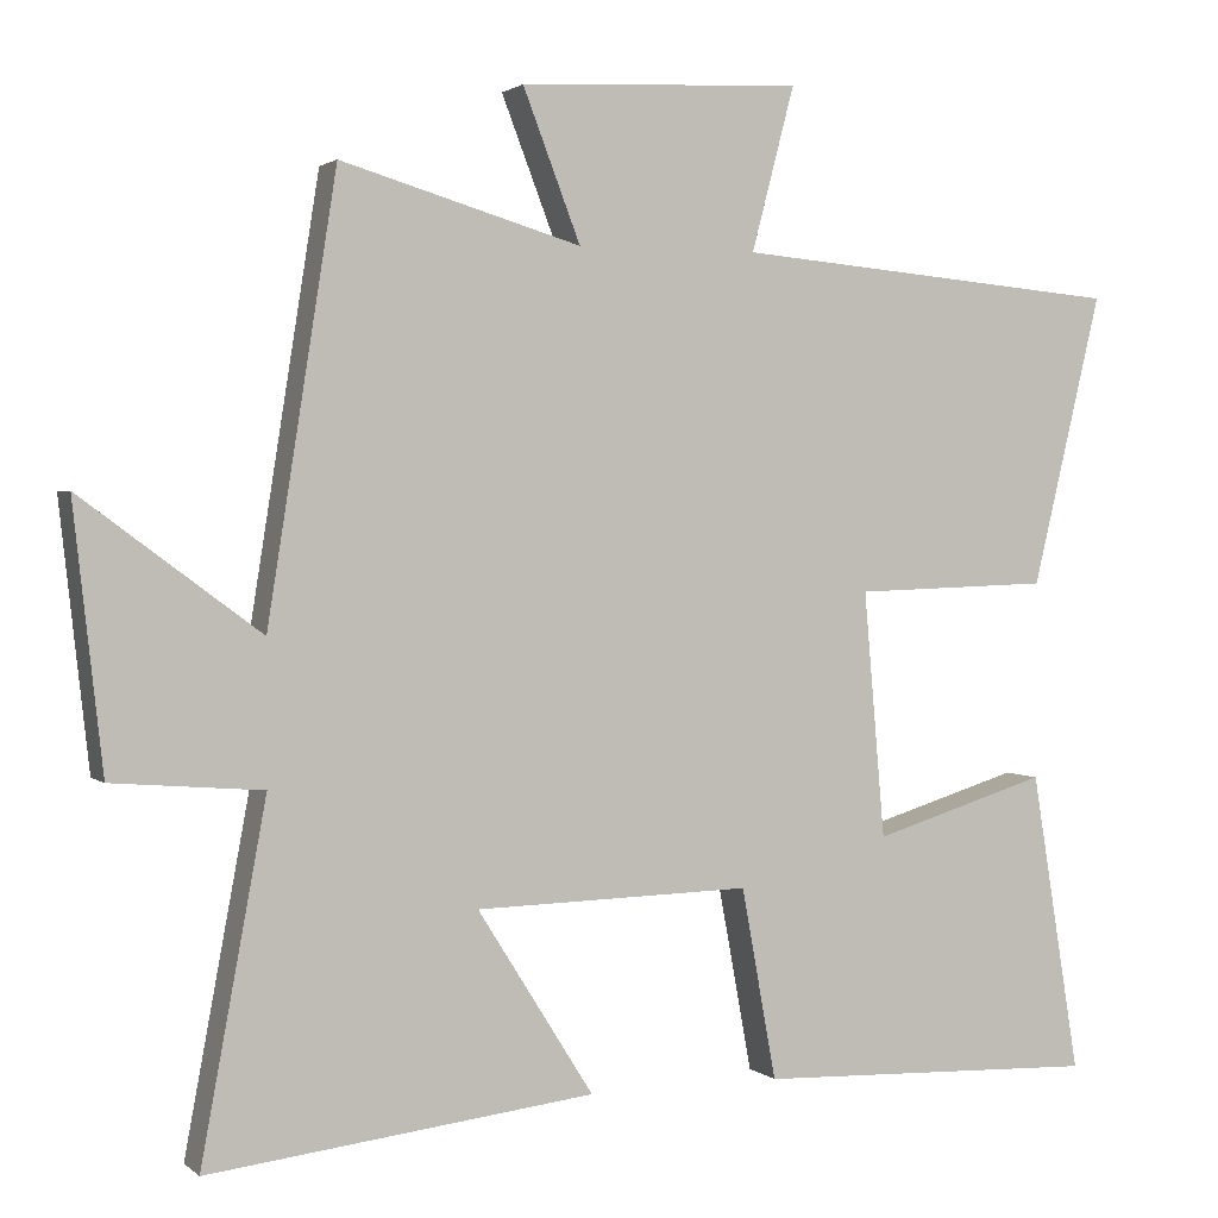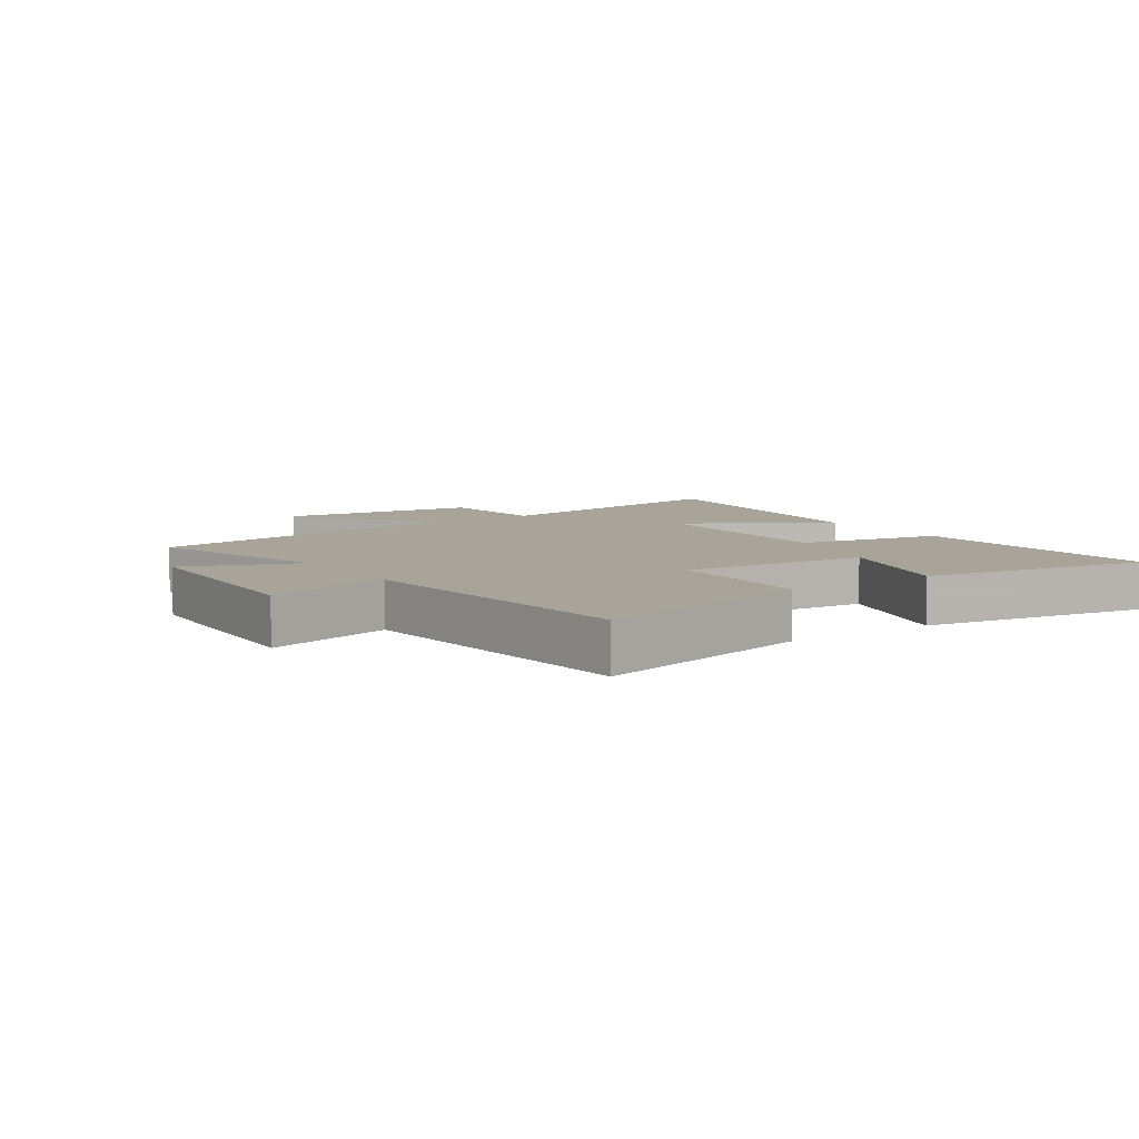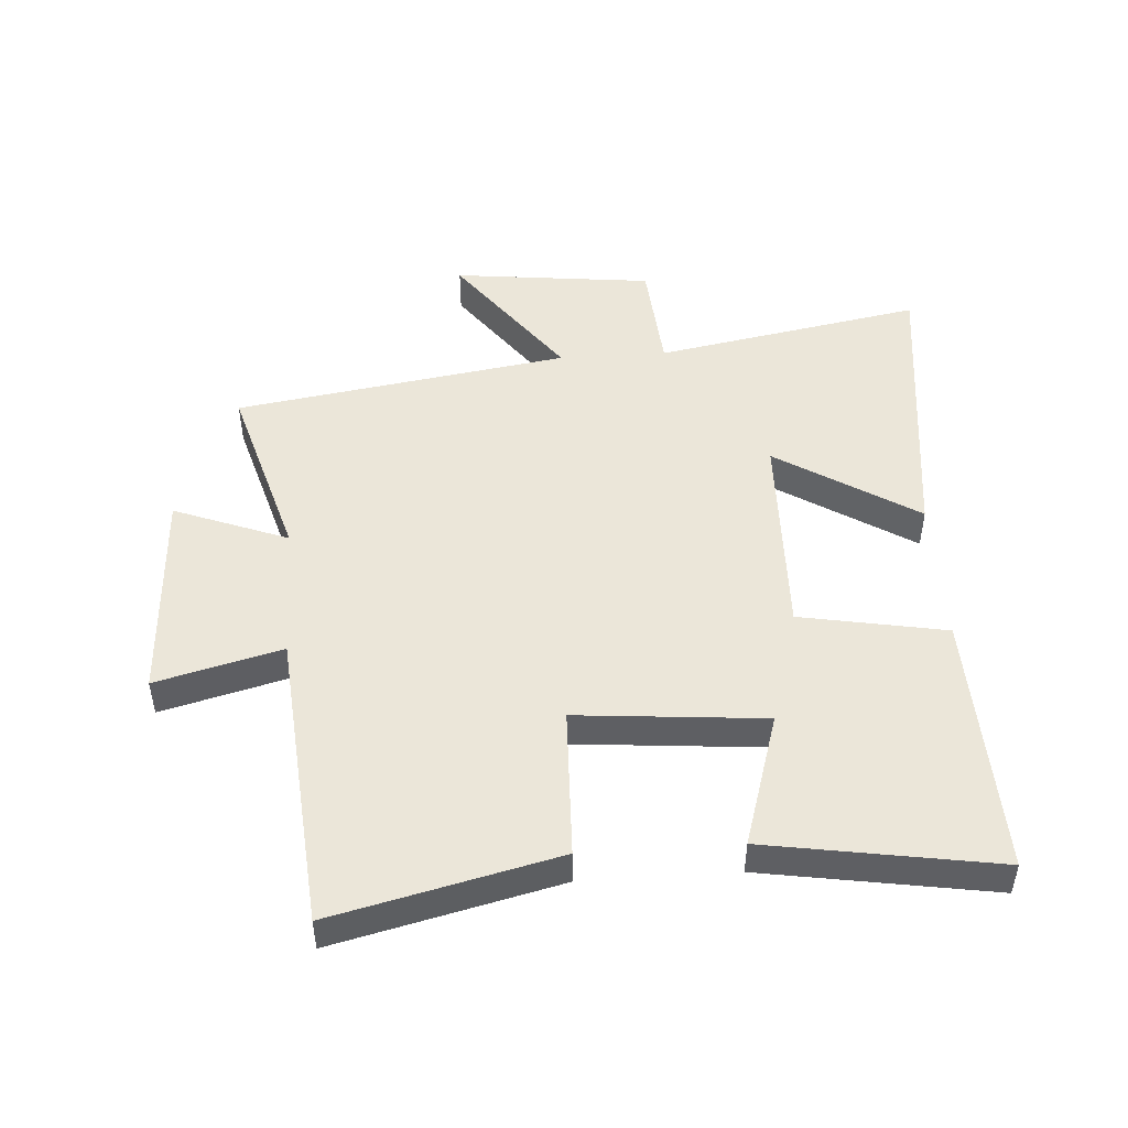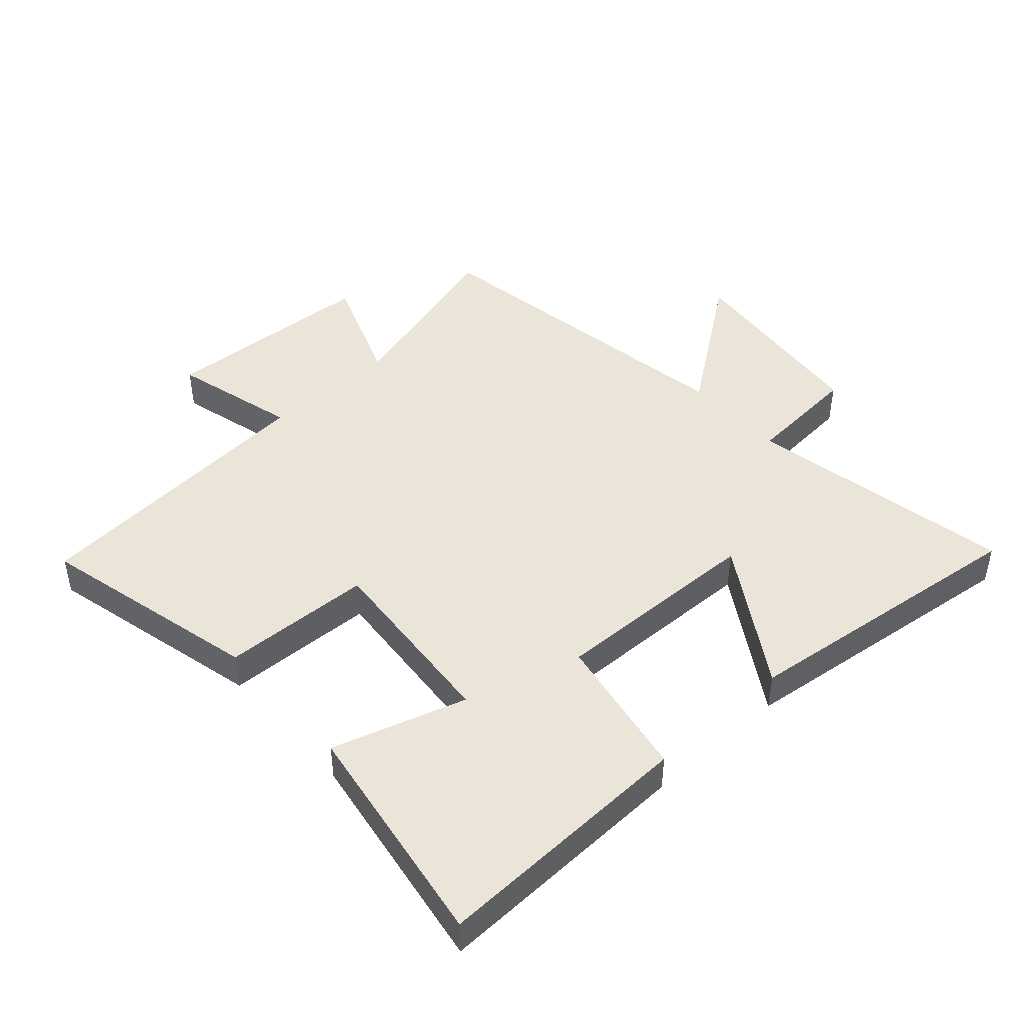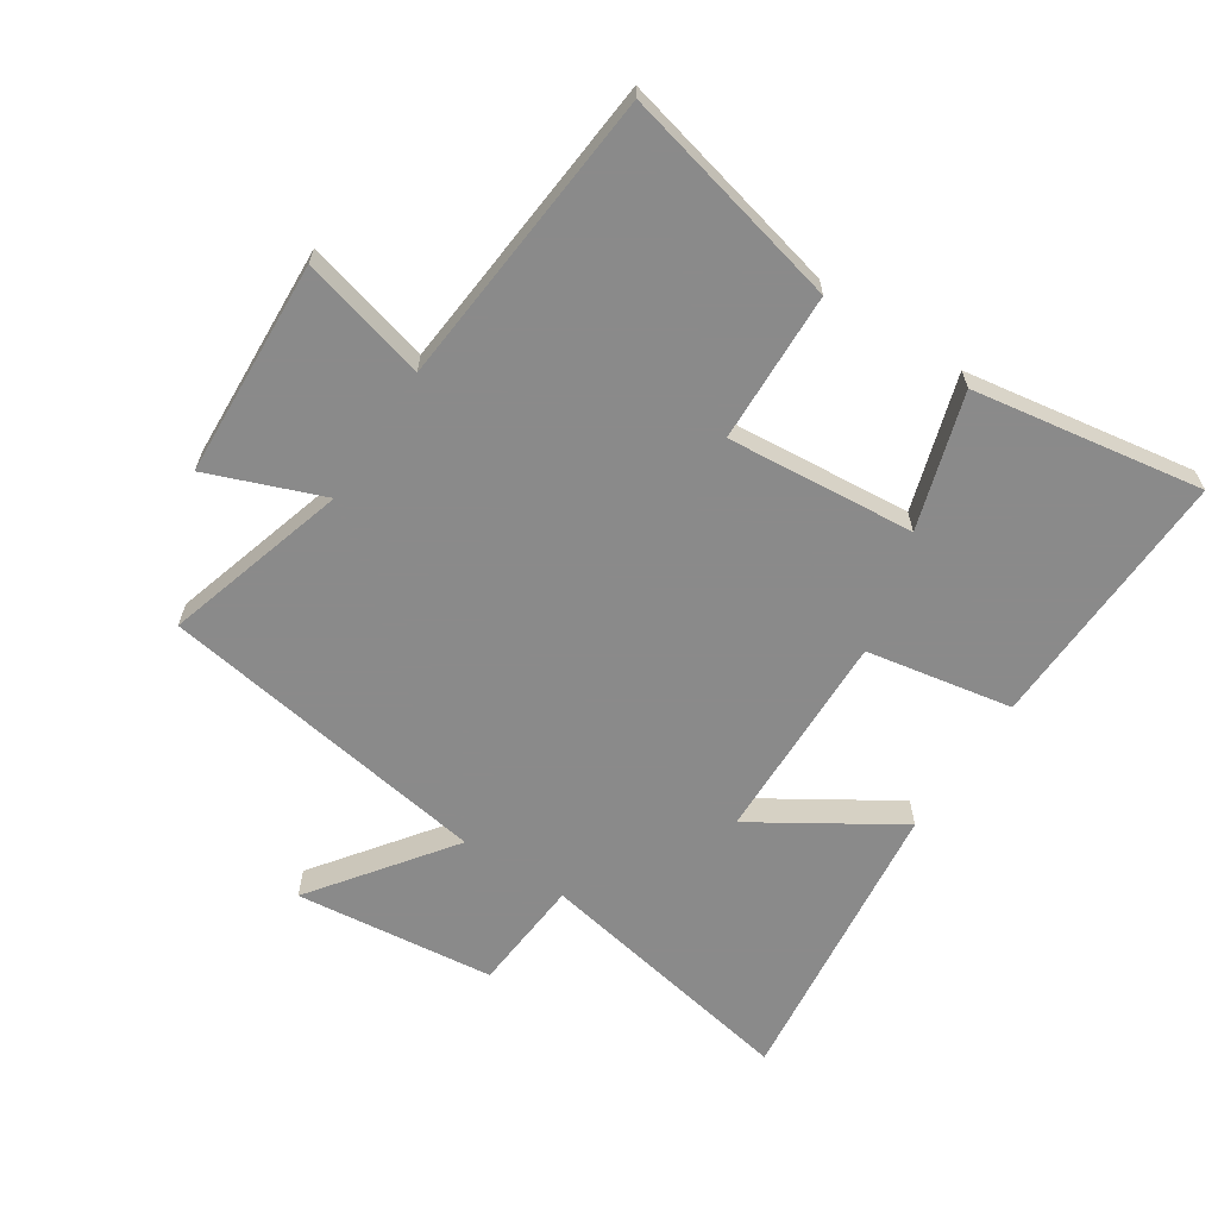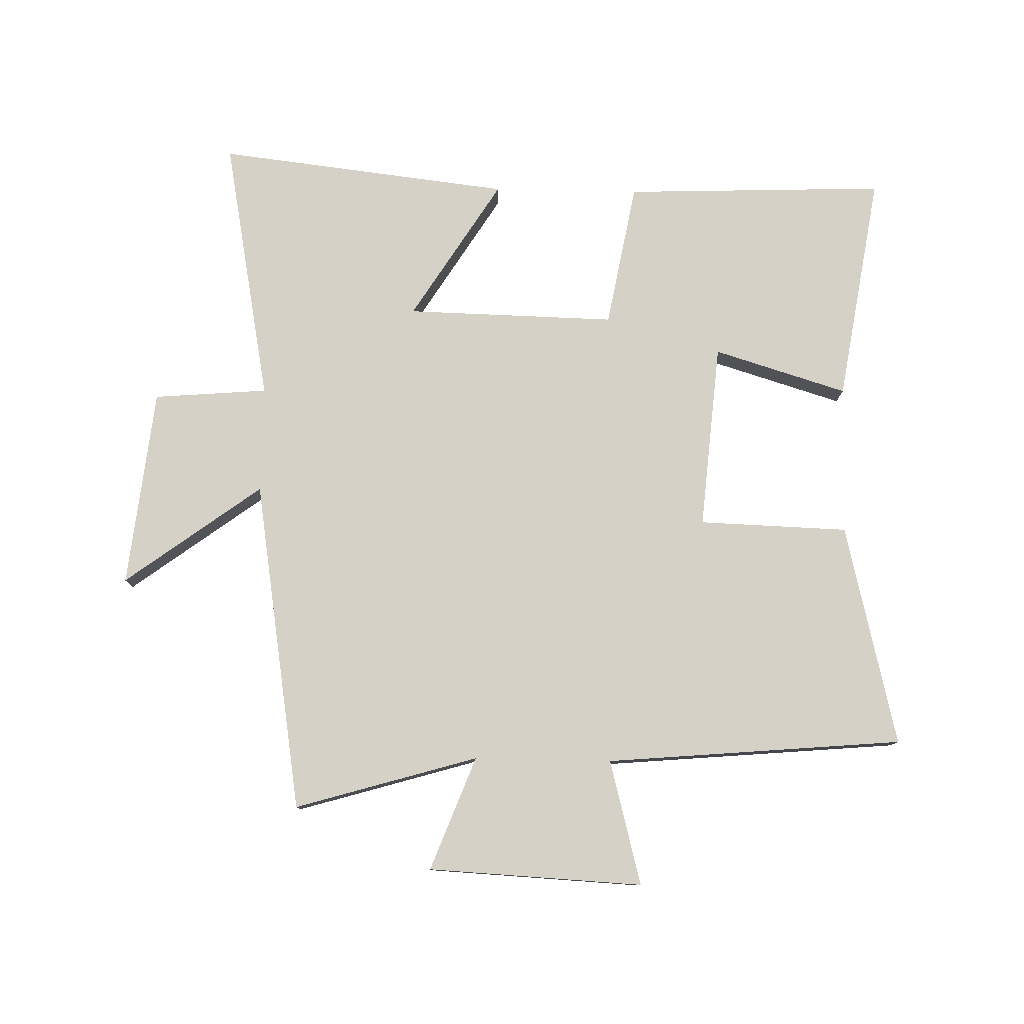
<metadata>
{"format":"obj","ext":"obj","renderer":"f3d","projection":"perspective","resolution":1024,"background":"white","views":[{"elev":1.9,"azim":-22.7,"up":"+Z"},{"elev":7.3,"azim":55.7,"up":"+Y"},{"elev":48.4,"azim":86.2,"up":"+Y"},{"elev":45.3,"azim":138.1,"up":"+Y"},{"elev":-63.6,"azim":56.8,"up":"+Y"},{"elev":78.8,"azim":1.2,"up":"+Y"}]}
</metadata>
<code>
v -0.415 0.07 0.587
v -0.119 0.07 0.5
v -0.19 0.07 0.684
v 0.158 0.07 0.702
v 0.105 0.07 0.5
v 0.586 0.07 0.458
v 0.5 0.07 0.099
v 0.258 0.07 0.091
v 0.284 0.07 -0.211
v 0.5 0.07 -0.145
v 0.56 0.07 -0.515
v 0.136 0.07 -0.5
v 0.093 0.07 -0.265
v -0.247 0.07 -0.273
v -0.104 0.07 -0.5
v -0.58 0.07 -0.556
v -0.5 0.07 -0.125
v -0.685 0.07 -0.11
v -0.721 0.07 0.212
v -0.5 0.07 0.049
v -0.415 0 0.587
v -0.119 0 0.5
v -0.19 0 0.684
v 0.158 0 0.702
v 0.105 0 0.5
v 0.586 0 0.458
v 0.5 0 0.099
v 0.258 0 0.091
v 0.284 0 -0.211
v 0.5 0 -0.145
v 0.56 0 -0.515
v 0.136 0 -0.5
v 0.093 0 -0.265
v -0.247 0 -0.273
v -0.104 0 -0.5
v -0.58 0 -0.556
v -0.5 0 -0.125
v -0.685 0 -0.11
v -0.721 0 0.212
v -0.5 0 0.049
f 17 18 19 20
f 17 20 1 2
f 14 15 16 17
f 13 14 17 2
f 11 12 13
f 9 10 11
f 9 11 13
f 8 9 13 2
f 5 6 7 8
f 2 3 4 5
f 2 5 8
f 40 39 38 37
f 22 21 40 37
f 37 36 35 34
f 22 37 34 33
f 33 32 31
f 31 30 29
f 33 31 29
f 22 33 29 28
f 28 27 26 25
f 25 24 23 22
f 28 25 22
f 1 21 22 2
f 2 22 23 3
f 3 23 24 4
f 4 24 25 5
f 5 25 26 6
f 6 26 27 7
f 7 27 28 8
f 8 28 29 9
f 9 29 30 10
f 10 30 31 11
f 11 31 32 12
f 12 32 33 13
f 13 33 34 14
f 14 34 35 15
f 15 35 36 16
f 16 36 37 17
f 17 37 38 18
f 18 38 39 19
f 19 39 40 20
f 20 40 21 1

</code>
